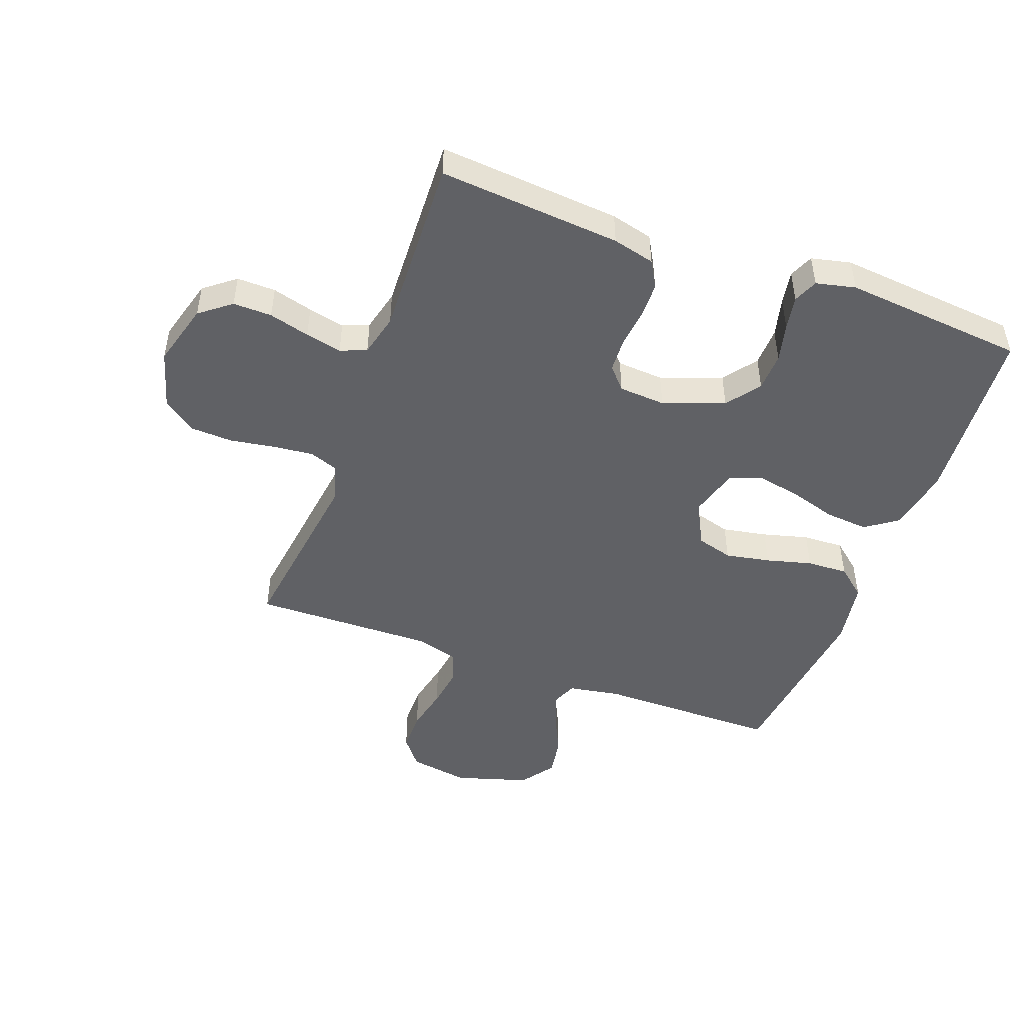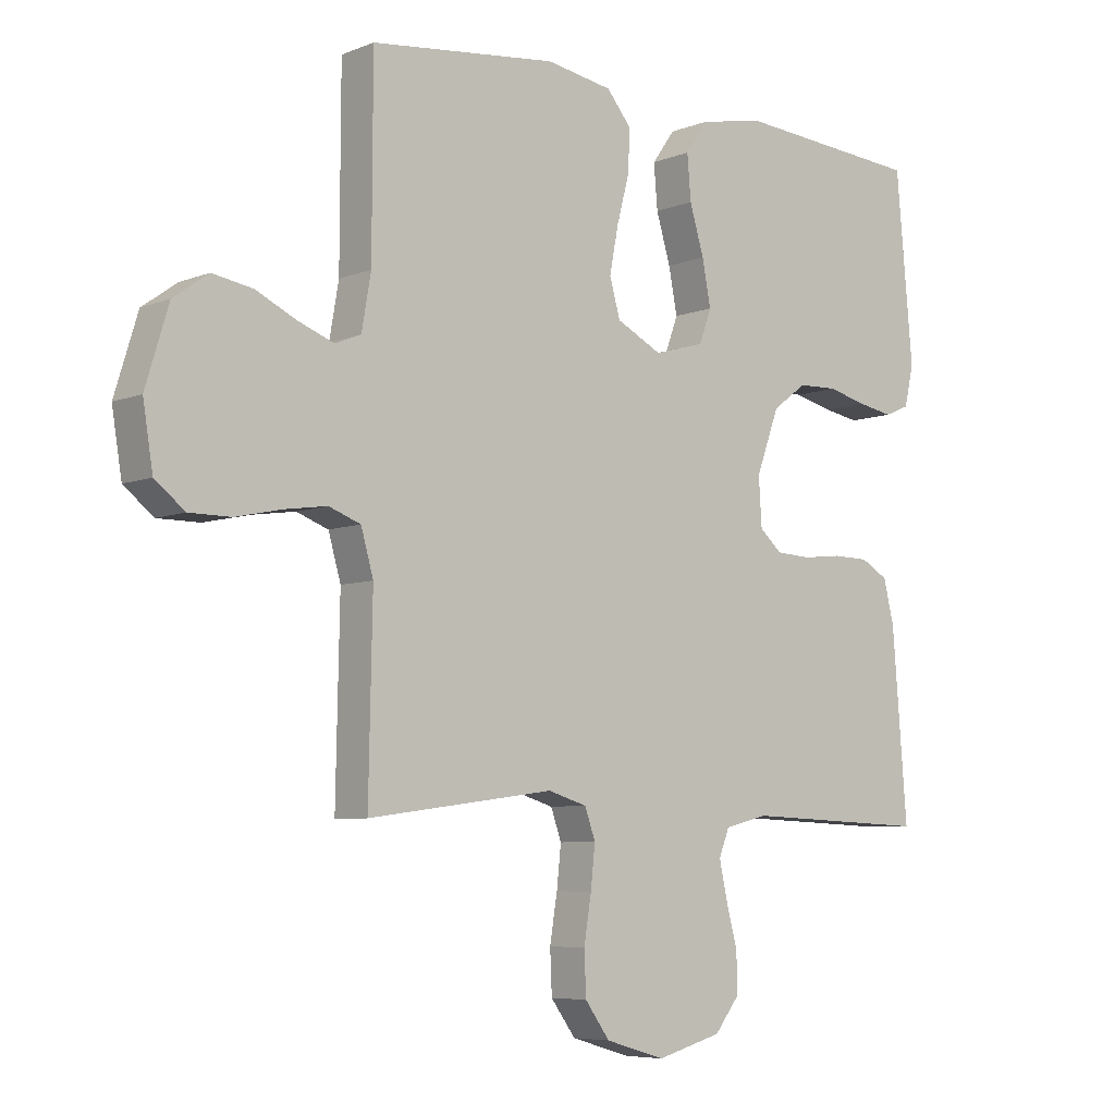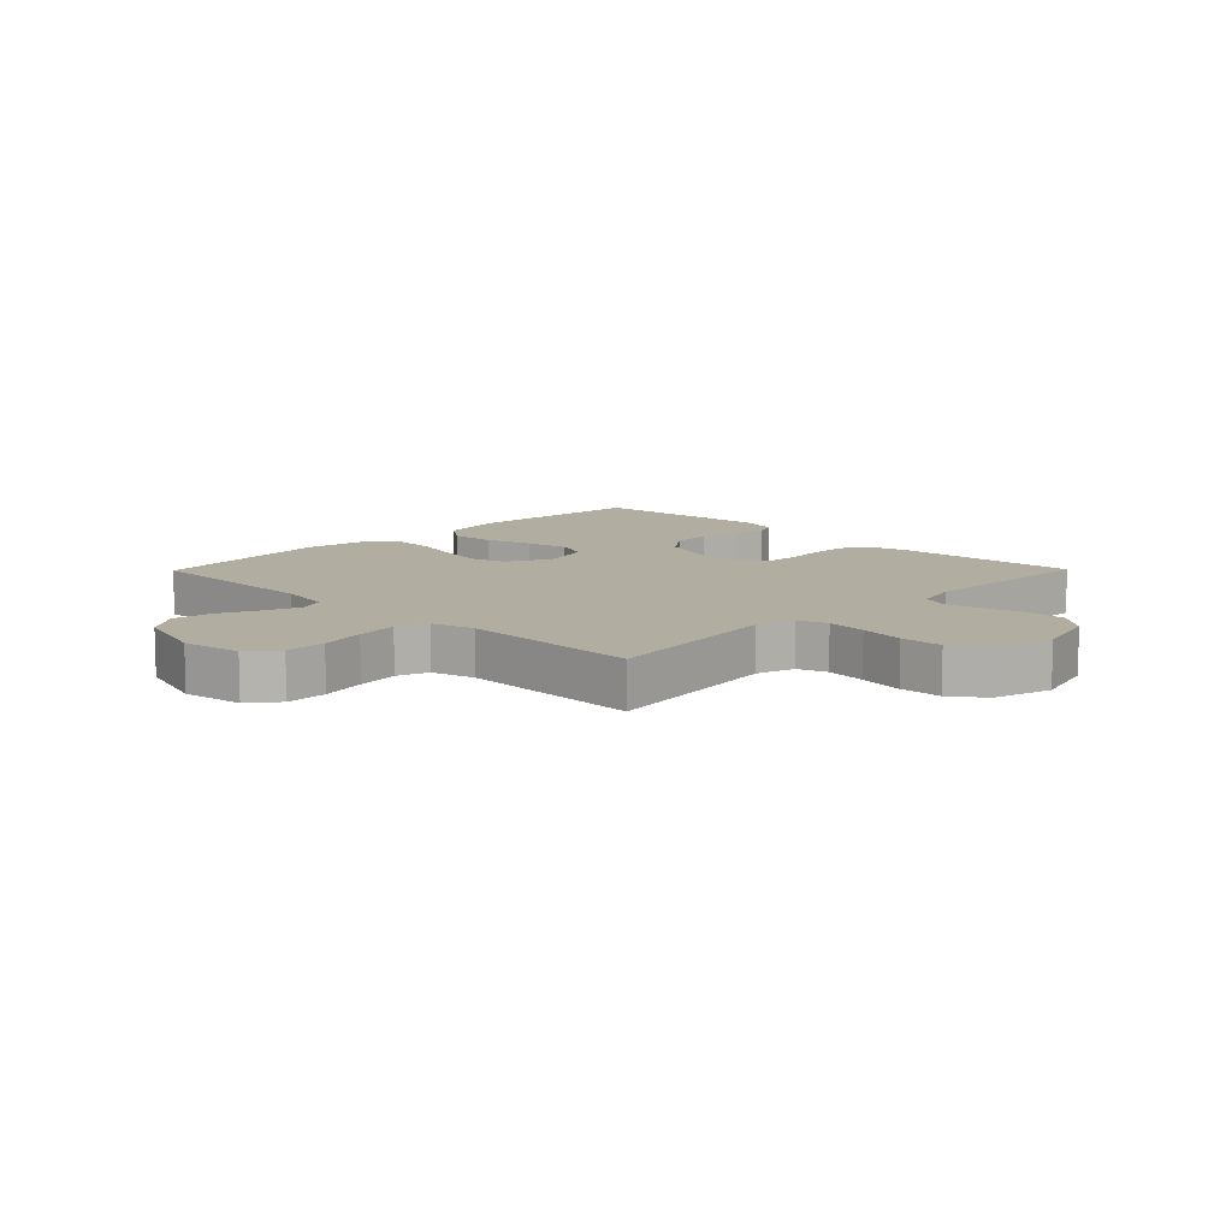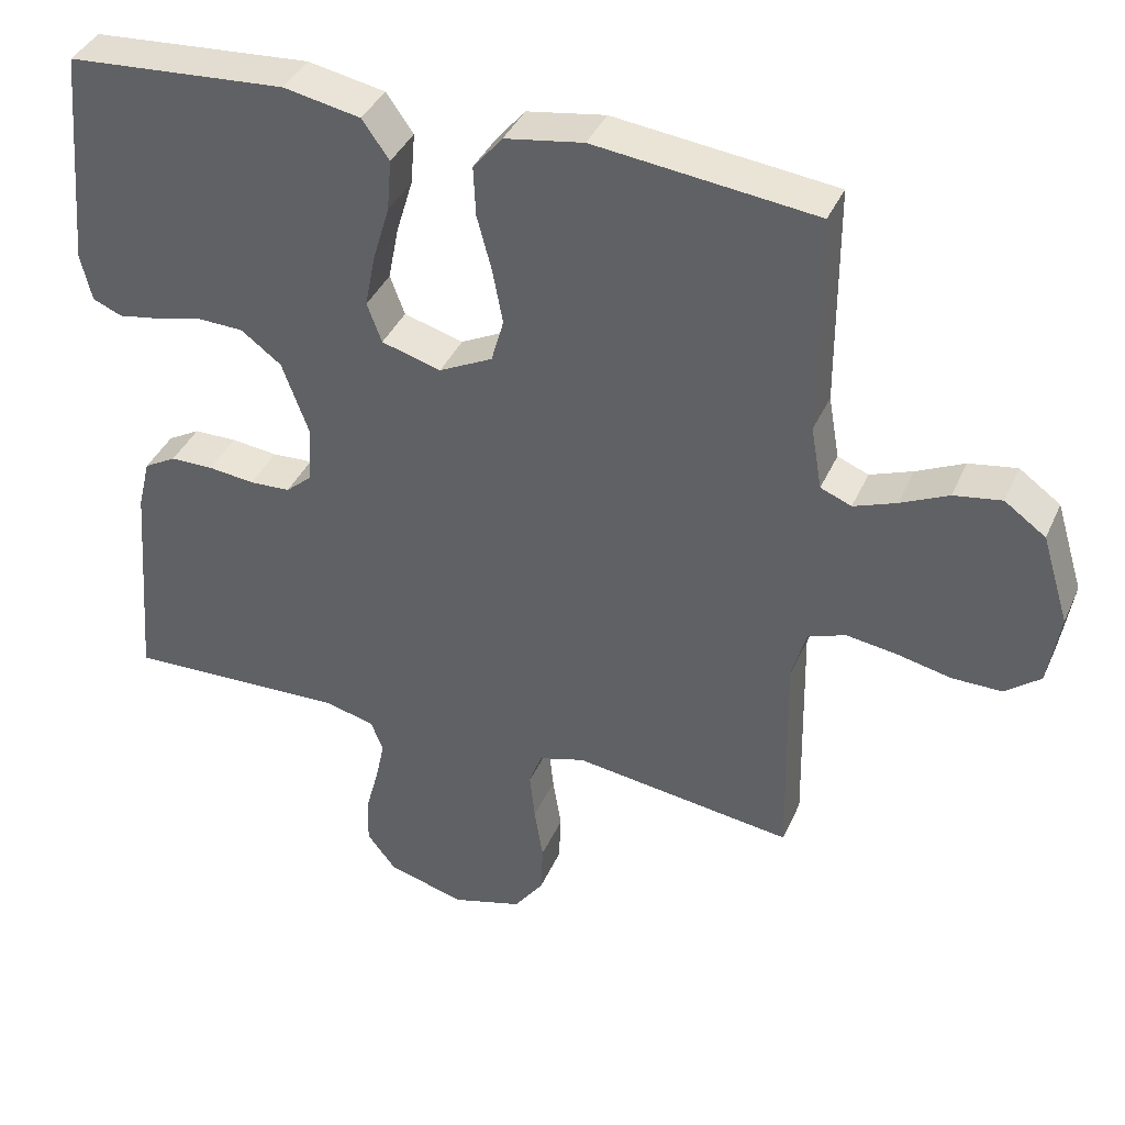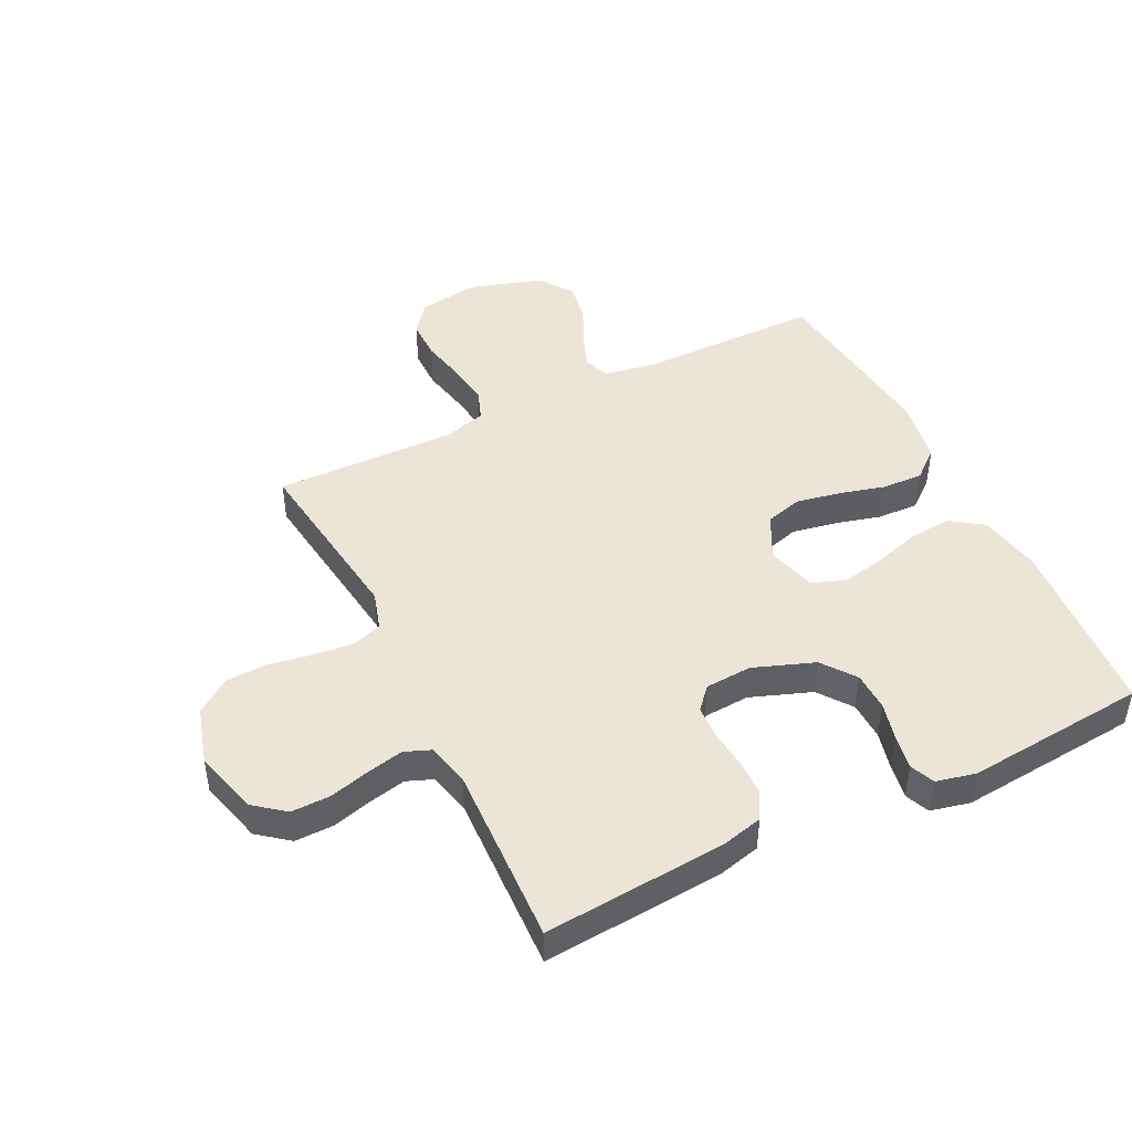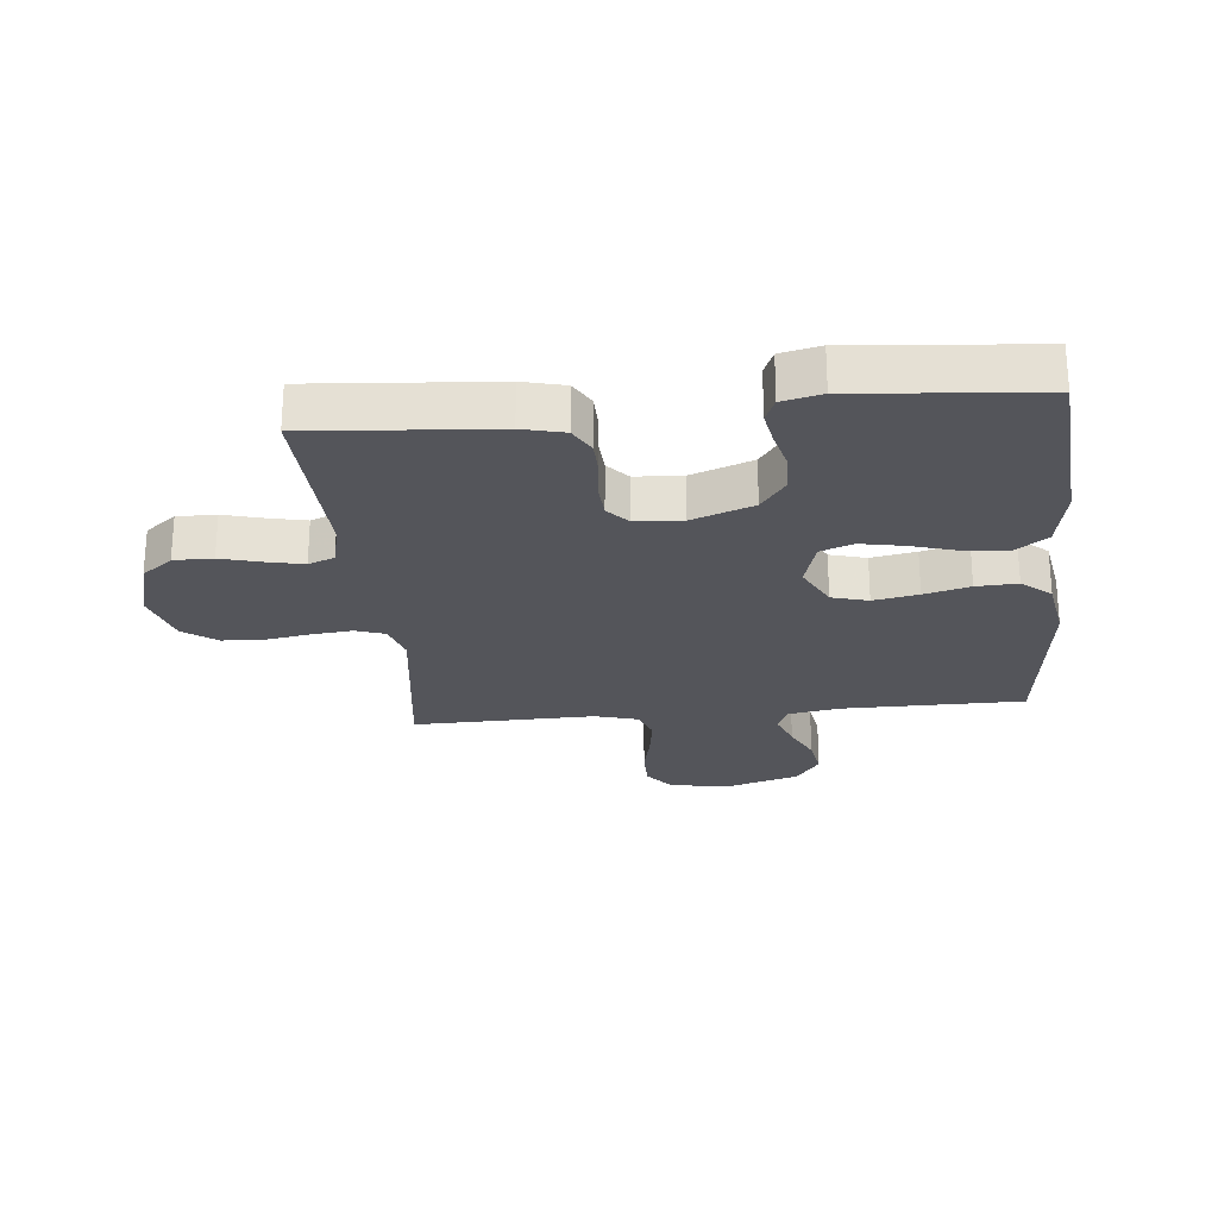
<metadata>
{"format":"obj","ext":"obj","renderer":"f3d","projection":"perspective","resolution":1024,"background":"white","views":[{"elev":-48.0,"azim":-110.3,"up":"+Y"},{"elev":-6.5,"azim":139.3,"up":"+Z"},{"elev":10.5,"azim":134.5,"up":"+Y"},{"elev":39.0,"azim":22.3,"up":"+Z"},{"elev":45.9,"azim":-116.2,"up":"+Y"},{"elev":-24.9,"azim":-84.3,"up":"+Y"}]}
</metadata>
<code>
v -0.5 0.07 0.5
v -0.2 0.07 0.523
v -0.095 0.07 0.503
v -0.058 0.07 0.451
v -0.064 0.07 0.38
v -0.087 0.07 0.303
v -0.101 0.07 0.231
v -0.081 0.07 0.177
v 0 0.07 0.154
v 0.073 0.07 0.191
v 0.09 0.07 0.251
v 0.076 0.07 0.325
v 0.056 0.07 0.4
v 0.053 0.07 0.468
v 0.093 0.07 0.516
v 0.2 0.07 0.534
v 0.5 0.07 0.5
v 0.501 0.07 0.2
v 0.516 0.07 0.114
v 0.558 0.07 0.097
v 0.616 0.07 0.119
v 0.681 0.07 0.15
v 0.746 0.07 0.161
v 0.802 0.07 0.121
v 0.839 0.07 0
v 0.823 0.07 -0.099
v 0.775 0.07 -0.137
v 0.708 0.07 -0.137
v 0.634 0.07 -0.121
v 0.565 0.07 -0.111
v 0.514 0.07 -0.13
v 0.494 0.07 -0.2
v 0.5 0.07 -0.5
v 0.2 0.07 -0.46
v 0.137 0.07 -0.479
v 0.12 0.07 -0.527
v 0.127 0.07 -0.593
v 0.139 0.07 -0.667
v 0.136 0.07 -0.736
v 0.096 0.07 -0.791
v 0 0.07 -0.819
v -0.105 0.07 -0.79
v -0.145 0.07 -0.739
v -0.144 0.07 -0.675
v -0.126 0.07 -0.608
v -0.113 0.07 -0.548
v -0.13 0.07 -0.505
v -0.2 0.07 -0.488
v -0.5 0.07 -0.5
v -0.476 0.07 -0.2
v -0.459 0.07 -0.131
v -0.415 0.07 -0.106
v -0.356 0.07 -0.105
v -0.293 0.07 -0.112
v -0.237 0.07 -0.109
v -0.201 0.07 -0.077
v -0.196 0.07 0
v -0.233 0.07 0.101
v -0.288 0.07 0.142
v -0.352 0.07 0.144
v -0.416 0.07 0.128
v -0.472 0.07 0.118
v -0.512 0.07 0.135
v -0.527 0.07 0.2
v -0.5 0 0.5
v -0.2 0 0.523
v -0.095 0 0.503
v -0.058 0 0.451
v -0.064 0 0.38
v -0.087 0 0.303
v -0.101 0 0.231
v -0.081 0 0.177
v 0 0 0.154
v 0.073 0 0.191
v 0.09 0 0.251
v 0.076 0 0.325
v 0.056 0 0.4
v 0.053 0 0.468
v 0.093 0 0.516
v 0.2 0 0.534
v 0.5 0 0.5
v 0.501 0 0.2
v 0.516 0 0.114
v 0.558 0 0.097
v 0.616 0 0.119
v 0.681 0 0.15
v 0.746 0 0.161
v 0.802 0 0.121
v 0.839 0 0
v 0.823 0 -0.099
v 0.775 0 -0.137
v 0.708 0 -0.137
v 0.634 0 -0.121
v 0.565 0 -0.111
v 0.514 0 -0.13
v 0.494 0 -0.2
v 0.5 0 -0.5
v 0.2 0 -0.46
v 0.137 0 -0.479
v 0.12 0 -0.527
v 0.127 0 -0.593
v 0.139 0 -0.667
v 0.136 0 -0.736
v 0.096 0 -0.791
v 0 0 -0.819
v -0.105 0 -0.79
v -0.145 0 -0.739
v -0.144 0 -0.675
v -0.126 0 -0.608
v -0.113 0 -0.548
v -0.13 0 -0.505
v -0.2 0 -0.488
v -0.5 0 -0.5
v -0.476 0 -0.2
v -0.459 0 -0.131
v -0.415 0 -0.106
v -0.356 0 -0.105
v -0.293 0 -0.112
v -0.237 0 -0.109
v -0.201 0 -0.077
v -0.196 0 0
v -0.233 0 0.101
v -0.288 0 0.142
v -0.352 0 0.144
v -0.416 0 0.128
v -0.472 0 0.118
v -0.512 0 0.135
v -0.527 0 0.2
f 60 61 62 63
f 60 63 64 1
f 51 52 53 54
f 51 54 55
f 48 49 50 51
f 47 48 51 55
f 46 47 55 56
f 42 43 44 45
f 42 45 46
f 41 42 46
f 37 38 39 40
f 36 37 40 41
f 35 36 41 46
f 32 33 34
f 31 32 34 35
f 26 27 28 29
f 26 29 30
f 25 26 30
f 24 25 30 31
f 21 22 23 24
f 20 21 24 31
f 15 16 17 18
f 15 18 19
f 12 13 14 15
f 11 12 15 19
f 10 11 19 20
f 3 4 5 6
f 3 6 7
f 2 3 7
f 59 60 1 2
f 58 59 2 7
f 57 58 7 8
f 56 57 8 9
f 31 35 46 56
f 20 31 56
f 9 10 20 56
f 127 126 125 124
f 65 128 127 124
f 118 117 116 115
f 119 118 115
f 115 114 113 112
f 119 115 112 111
f 120 119 111 110
f 109 108 107 106
f 110 109 106
f 110 106 105
f 104 103 102 101
f 105 104 101 100
f 110 105 100 99
f 98 97 96
f 99 98 96 95
f 93 92 91 90
f 94 93 90
f 94 90 89
f 95 94 89 88
f 88 87 86 85
f 95 88 85 84
f 82 81 80 79
f 83 82 79
f 79 78 77 76
f 83 79 76 75
f 84 83 75 74
f 70 69 68 67
f 71 70 67
f 71 67 66
f 66 65 124 123
f 71 66 123 122
f 72 71 122 121
f 73 72 121 120
f 120 110 99 95
f 120 95 84
f 120 84 74 73
f 1 65 66 2
f 2 66 67 3
f 3 67 68 4
f 4 68 69 5
f 5 69 70 6
f 6 70 71 7
f 7 71 72 8
f 8 72 73 9
f 9 73 74 10
f 10 74 75 11
f 11 75 76 12
f 12 76 77 13
f 13 77 78 14
f 14 78 79 15
f 15 79 80 16
f 16 80 81 17
f 17 81 82 18
f 18 82 83 19
f 19 83 84 20
f 20 84 85 21
f 21 85 86 22
f 22 86 87 23
f 23 87 88 24
f 24 88 89 25
f 25 89 90 26
f 26 90 91 27
f 27 91 92 28
f 28 92 93 29
f 29 93 94 30
f 30 94 95 31
f 31 95 96 32
f 32 96 97 33
f 33 97 98 34
f 34 98 99 35
f 35 99 100 36
f 36 100 101 37
f 37 101 102 38
f 38 102 103 39
f 39 103 104 40
f 40 104 105 41
f 41 105 106 42
f 42 106 107 43
f 43 107 108 44
f 44 108 109 45
f 45 109 110 46
f 46 110 111 47
f 47 111 112 48
f 48 112 113 49
f 49 113 114 50
f 50 114 115 51
f 51 115 116 52
f 52 116 117 53
f 53 117 118 54
f 54 118 119 55
f 55 119 120 56
f 56 120 121 57
f 57 121 122 58
f 58 122 123 59
f 59 123 124 60
f 60 124 125 61
f 61 125 126 62
f 62 126 127 63
f 63 127 128 64
f 64 128 65 1

</code>
